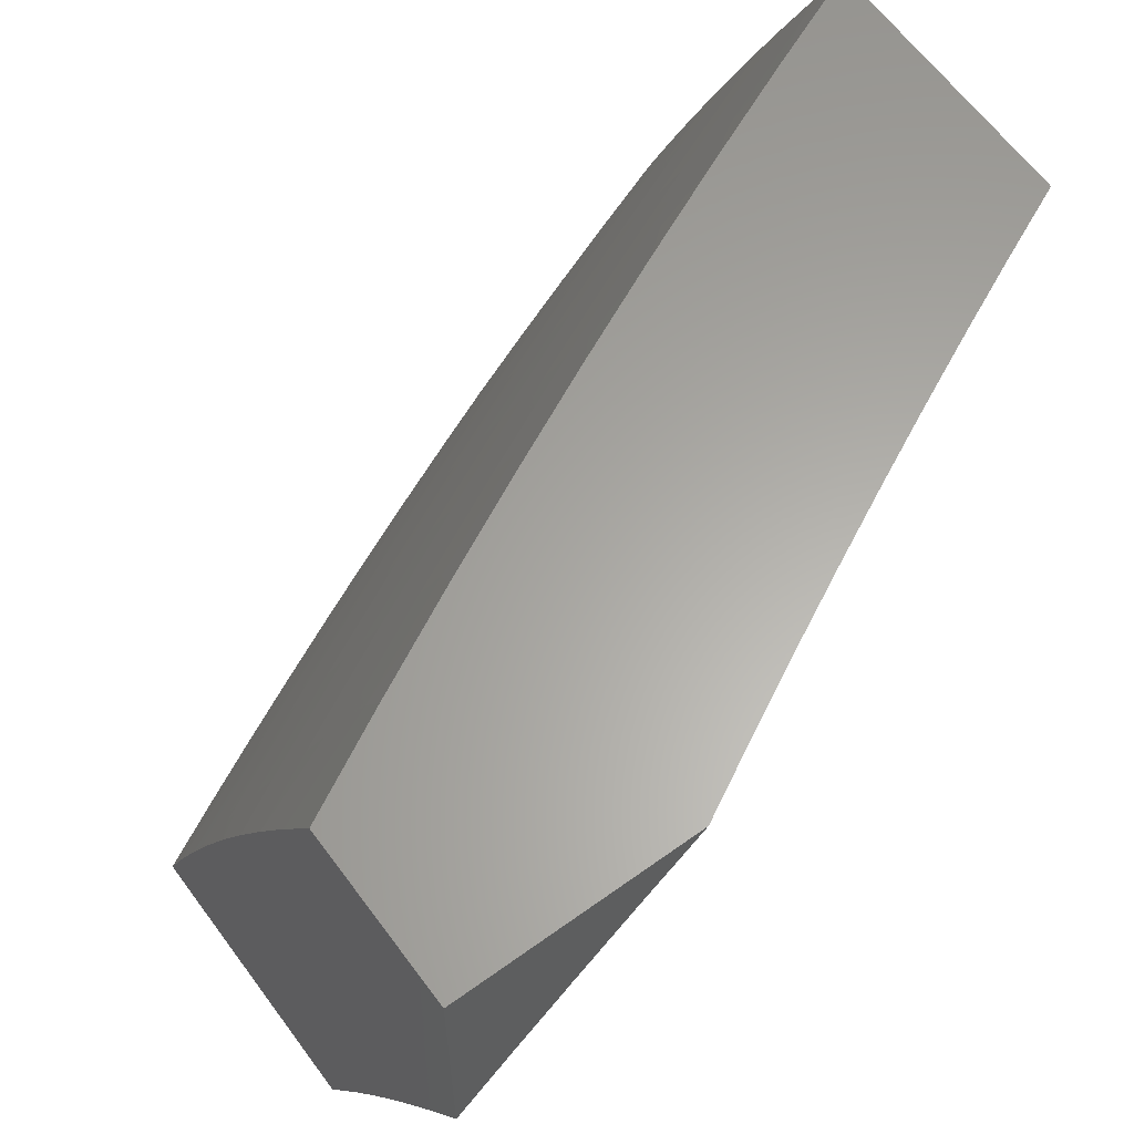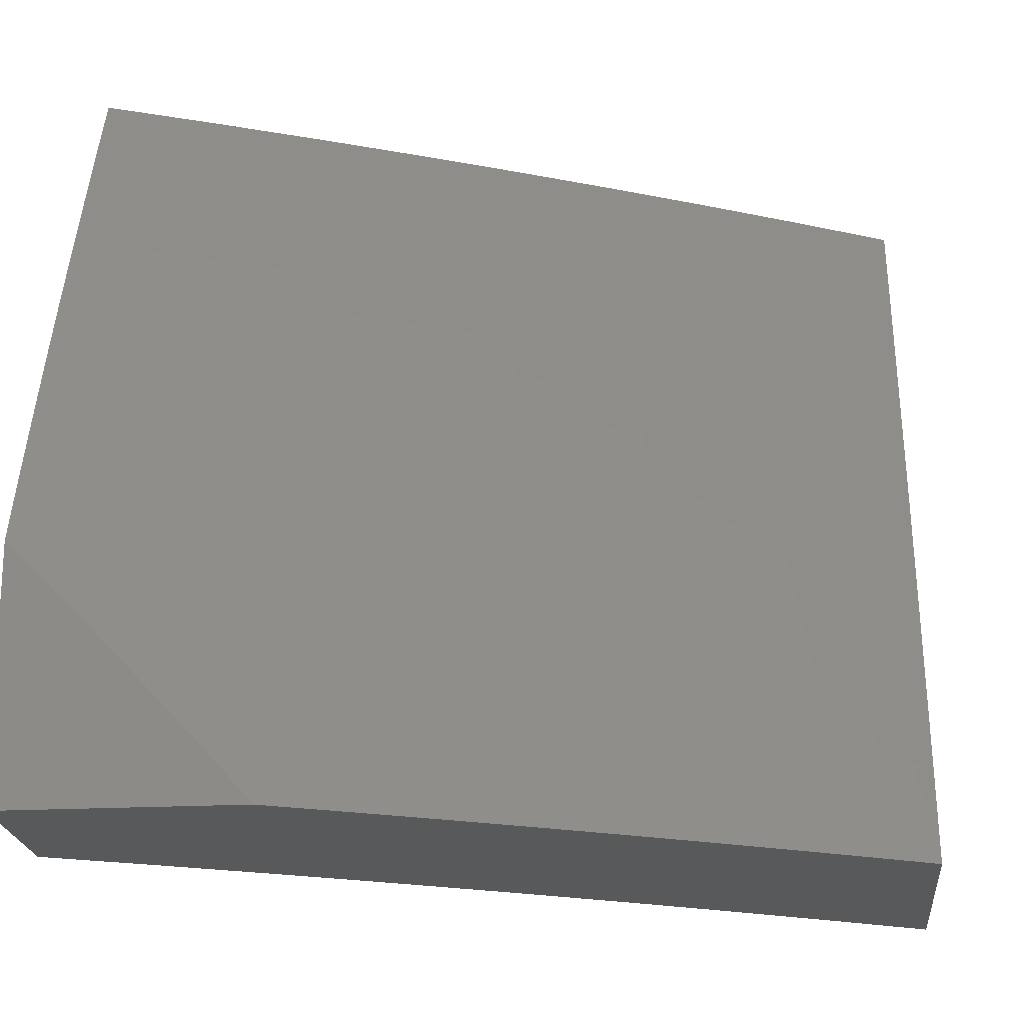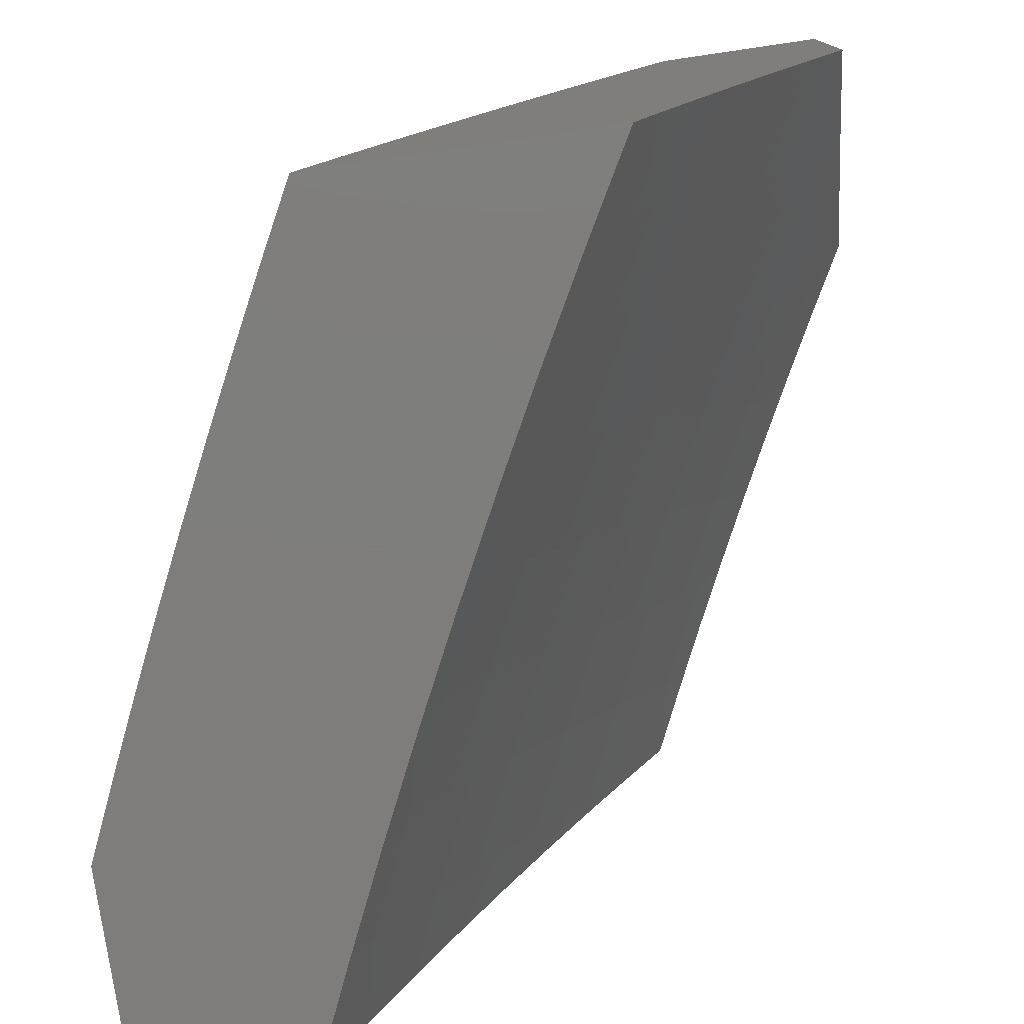
<metadata>
{"format":"stl","ext":"stl","renderer":"f3d","projection":"perspective","resolution":1024,"background":"white","views":[{"elev":62.4,"azim":-126.2,"up":"+Z"},{"elev":-20.6,"azim":95.5,"up":"+Z"},{"elev":-77.5,"azim":-171.7,"up":"+Z"}]}
</metadata>
<code>
# stl→obj: 337 verts, 670 faces
v 9.265 5 4.085
v 9.3 5 4
v 9.312 4.933 4.063
v 9.368 4.878 4
v 9.384 4.8 4.063
v 9.434 4.755 4
v 9.454 4.667 4.063
v 9.498 4.631 4
v 9.522 4.533 4.063
v 9.56 4.507 4
v 9.588 4.398 4.063
v 9.621 4.381 4
v 9.651 4.263 4.063
v 9.68 4.255 4
v 9.713 4.128 4.063
v 9.737 4.128 4
v 9.793 4 4
v 9.743 4 4.127
v 9.692 4.119 4.126
v 9.631 4.254 4.126
v 9.567 4.389 4.126
v 9.501 4.523 4.126
v 9.434 4.657 4.126
v 9.364 4.79 4.126
v 9.292 4.922 4.126
v 9.23 5 4.17
v 9.271 4.911 4.189
v 9.25 4.9 4.252
v 9.322 4.769 4.252
v 9.301 4.758 4.315
v 9.37 4.626 4.315
v 9.348 4.615 4.377
v 9.416 4.482 4.377
v 9.393 4.472 4.44
v 9.458 4.339 4.44
v 9.435 4.328 4.503
v 9.498 4.195 4.503
v 9.475 4.185 4.565
v 9.535 4.052 4.565
v 9.511 4.042 4.628
v 9.528 4 4.63
v 9.487 4.032 4.69
v 9.471 4 4.754
v 9.462 4.021 4.752
v 9.437 4.011 4.814
v 9.402 4.153 4.752
v 9.378 4.142 4.814
v 9.34 4.285 4.752
v 9.316 4.274 4.814
v 9.276 4.416 4.752
v 9.252 4.404 4.814
v 9.21 4.547 4.752
v 9.186 4.535 4.814
v 9.142 4.676 4.752
v 9.118 4.664 4.814
v 9.072 4.806 4.752
v 9.048 4.793 4.814
v 9 4.929 4.757
v 9 4.856 4.839
v 9.024 4.78 4.876
v 9 4.782 4.92
v 9.094 4.652 4.876
v 9.069 4.639 4.938
v 9.136 4.51 4.938
v 9.093 4.533 5
v 9.138 4.445 5
v 9.202 4.381 4.938
v 9.182 4.357 5
v 9.226 4.268 5
v 9.266 4.251 4.938
v 9.268 4.179 5
v 9.327 4.12 4.938
v 9.31 4.09 5
v 9.351 4 5
v 9.411 4 4.877
v 9.353 4.131 4.876
v 9.671 4.11 4.189
v 9.692 4 4.254
v 9.649 4.1 4.252
v 9.627 4.091 4.315
v 9.588 4.235 4.252
v 9.566 4.225 4.315
v 9.525 4.369 4.252
v 9.503 4.359 4.315
v 9.459 4.503 4.252
v 9.438 4.493 4.315
v 9.392 4.636 4.252
v 9.639 4 4.38
v 9.604 4.082 4.377
v 9.543 4.216 4.377
v 9.481 4.349 4.377
v 9.581 4.072 4.44
v 9.584 4 4.505
v 9.558 4.062 4.503
v 9.047 4.62 5
v 9 4.707 5
v 9.023 4.947 4.69
v 9 5 4.673
v 9.045 4.96 4.628
v 9.04 5 4.59
v 9.068 4.972 4.565
v 9.079 5 4.507
v 9.09 4.985 4.503
v 9.112 4.997 4.44
v 9.186 4.866 4.44
v 9.208 4.878 4.377
v 9.257 4.735 4.44
v 9.279 4.747 4.377
v 9.326 4.604 4.44
v 9.118 5 4.423
v 9.156 5 4.339
v 9.229 4.889 4.315
v 9.193 5 4.255
v 9.343 4.779 4.189
v 9.413 4.647 4.189
v 9.481 4.513 4.189
v 9.546 4.379 4.189
v 9.609 4.245 4.189
v 9.164 4.854 4.503
v 9.235 4.724 4.503
v 9.304 4.593 4.503
v 9.371 4.461 4.503
v 9.141 4.842 4.565
v 9.212 4.712 4.565
v 9.281 4.581 4.565
v 9.348 4.45 4.565
v 9.412 4.318 4.565
v 9.118 4.83 4.628
v 9.189 4.7 4.628
v 9.258 4.57 4.628
v 9.324 4.439 4.628
v 9.389 4.307 4.628
v 9.451 4.175 4.628
v 9.095 4.818 4.69
v 9.166 4.688 4.69
v 9.234 4.558 4.69
v 9.3 4.427 4.69
v 9.365 4.296 4.69
v 9.427 4.164 4.69
v 9.161 4.522 4.876
v 9.227 4.393 4.876
v 9.291 4.262 4.876
v 9.521 4.206 4.44
v 9.96 4.372 4
v 9.969 4.326 4.032
v 10 4.281 4
v 9.958 4.322 4.063
v 9.948 4.318 4.094
v 9.884 4.462 4.094
v 9.874 4.457 4.126
v 9.808 4.601 4.126
v 9.798 4.596 4.157
v 9.73 4.739 4.157
v 9.719 4.734 4.189
v 9.649 4.876 4.189
v 9.639 4.87 4.22
v 9.558 5 4.254
v 9.628 4.865 4.252
v 9.618 4.86 4.283
v 9.699 4.724 4.252
v 9.688 4.718 4.283
v 9.767 4.581 4.252
v 9.756 4.576 4.283
v 9.832 4.438 4.252
v 9.822 4.434 4.283
v 9.896 4.295 4.252
v 9.885 4.29 4.283
v 9.957 4.151 4.252
v 9.946 4.146 4.283
v 10 4.072 4.225
v 9.935 4.142 4.314
v 10 4 4.298
v 9.924 4.137 4.346
v 9.964 4 4.387
v 9.913 4.133 4.377
v 9.902 4.128 4.408
v 9.841 4.271 4.408
v 9.83 4.266 4.44
v 9.767 4.409 4.44
v 9.756 4.404 4.471
v 9.691 4.546 4.471
v 9.679 4.54 4.502
v 9.612 4.681 4.502
v 9.601 4.676 4.534
v 9.531 4.816 4.534
v 9.52 4.811 4.565
v 9.448 4.95 4.565
v 9.426 4.938 4.627
v 9.392 5 4.63
v 9.403 4.926 4.69
v 9.333 5 4.754
v 9.38 4.914 4.752
v 9.356 4.902 4.814
v 9.451 4.776 4.752
v 9.427 4.764 4.814
v 9.52 4.637 4.752
v 9.496 4.625 4.814
v 9.587 4.497 4.752
v 9.563 4.486 4.814
v 9.651 4.357 4.752
v 9.627 4.346 4.814
v 9.714 4.216 4.752
v 9.689 4.205 4.814
v 9.774 4.075 4.752
v 9.749 4.064 4.814
v 9.81 4 4.739
v 9.77 4 4.827
v 9.725 4.054 4.876
v 9.729 4 4.913
v 9.7 4.044 4.938
v 9.688 4 5
v 9.634 4.128 5
v 9.64 4.184 4.938
v 9.579 4.255 5
v 9.578 4.324 4.938
v 9.522 4.381 5
v 9.514 4.463 4.938
v 9.463 4.506 5
v 9.448 4.601 4.938
v 9.402 4.631 5
v 9.379 4.739 4.938
v 9.34 4.755 5
v 9.309 4.877 4.938
v 9.277 4.878 5
v 9.211 5 5
v 9.273 5 4.878
v 9.333 4.889 4.876
v 9.905 4.471 4.032
v 9.92 4.463 4
v 9.879 4.554 4
v 9.838 4.615 4.032
v 9.837 4.644 4
v 9.794 4.733 4
v 9.77 4.758 4.032
v 9.75 4.823 4
v 9.699 4.901 4.032
v 9.706 4.912 4
v 9.661 5 4
v 9.689 4.896 4.063
v 9.61 5 4.127
v 9.679 4.891 4.094
v 9.669 4.886 4.126
v 9.75 4.749 4.094
v 9.74 4.744 4.126
v 9.818 4.606 4.094
v 9.659 4.881 4.157
v 9.535 4.995 4.314
v 9.504 5 4.38
v 9.524 4.99 4.346
v 9.514 4.984 4.377
v 9.597 4.849 4.346
v 9.586 4.844 4.377
v 9.667 4.708 4.346
v 9.656 4.703 4.377
v 9.735 4.566 4.346
v 9.724 4.561 4.377
v 9.8 4.424 4.346
v 9.789 4.419 4.377
v 9.863 4.281 4.346
v 9.852 4.276 4.377
v 9.449 5 4.506
v 9.492 4.973 4.44
v 9.503 4.979 4.408
v 9.459 4.956 4.534
v 9.47 4.961 4.502
v 9.542 4.822 4.502
v 9.553 4.827 4.471
v 9.623 4.687 4.471
v 9.634 4.692 4.44
v 9.702 4.551 4.44
v 9.713 4.556 4.408
v 9.778 4.414 4.408
v 9.798 4.085 4.69
v 9.85 4 4.652
v 9.822 4.094 4.627
v 9.888 4 4.564
v 9.845 4.104 4.565
v 9.857 4.109 4.534
v 9.785 4.247 4.565
v 9.796 4.252 4.534
v 9.722 4.388 4.565
v 9.733 4.394 4.534
v 9.657 4.53 4.565
v 9.668 4.535 4.534
v 9.59 4.67 4.565
v 9.926 4 4.475
v 9.868 4.114 4.502
v 9.808 4.257 4.502
v 9.745 4.399 4.502
v 9.891 4.123 4.44
v 9.88 4.119 4.471
v 9.968 4.155 4.22
v 10 4.143 4.151
v 9.978 4.16 4.189
v 9.989 4.164 4.157
v 9.917 4.304 4.189
v 9.928 4.309 4.157
v 9.853 4.448 4.189
v 9.864 4.453 4.157
v 9.787 4.591 4.189
v 9.999 4.169 4.126
v 10 4.213 4.076
v 9.938 4.313 4.126
v 9.895 4.466 4.063
v 9.828 4.61 4.063
v 9.76 4.753 4.063
v 9.906 4.299 4.22
v 9.843 4.443 4.22
v 9.777 4.586 4.22
v 9.709 4.729 4.22
v 9.874 4.286 4.314
v 9.811 4.429 4.314
v 9.745 4.571 4.314
v 9.677 4.713 4.314
v 9.607 4.855 4.314
v 9.819 4.261 4.471
v 9.761 4.236 4.627
v 9.699 4.378 4.627
v 9.634 4.519 4.627
v 9.567 4.659 4.627
v 9.497 4.799 4.627
v 9.738 4.226 4.69
v 9.675 4.367 4.69
v 9.611 4.508 4.69
v 9.544 4.648 4.69
v 9.474 4.787 4.69
v 9.665 4.195 4.876
v 9.603 4.335 4.876
v 9.539 4.474 4.876
v 9.472 4.613 4.876
v 9.404 4.752 4.876
v 9.645 4.698 4.408
v 9.575 4.838 4.408
v 9.564 4.833 4.44
v 9.481 4.967 4.471
v 10 4 4
v 9 5 5
f 1 2 3
f 3 2 4
f 3 4 5
f 5 4 6
f 5 6 7
f 7 6 8
f 7 8 9
f 9 8 10
f 9 10 11
f 11 10 12
f 11 12 13
f 13 12 14
f 13 14 15
f 15 14 16
f 15 16 17
f 17 18 15
f 15 18 19
f 15 19 13
f 13 19 20
f 13 20 11
f 11 20 21
f 11 21 9
f 9 21 22
f 9 22 7
f 7 22 23
f 7 23 5
f 5 23 24
f 5 24 3
f 3 24 25
f 3 25 1
f 1 25 26
f 26 25 27
f 26 27 28
f 28 27 29
f 28 29 30
f 30 29 31
f 30 31 32
f 32 31 33
f 32 33 34
f 34 33 35
f 34 35 36
f 36 35 37
f 36 37 38
f 38 37 39
f 38 39 40
f 40 39 41
f 40 41 42
f 42 41 43
f 42 43 44
f 44 43 45
f 44 45 46
f 46 45 47
f 46 47 48
f 48 47 49
f 48 49 50
f 50 49 51
f 50 51 52
f 52 51 53
f 52 53 54
f 54 53 55
f 54 55 56
f 56 55 57
f 56 57 58
f 58 57 59
f 59 57 60
f 59 60 61
f 61 60 62
f 61 62 63
f 63 62 64
f 63 64 65
f 65 64 66
f 66 64 67
f 66 67 68
f 68 67 69
f 69 67 70
f 69 70 71
f 71 70 72
f 71 72 73
f 73 72 74
f 74 72 75
f 75 72 76
f 75 76 45
f 45 76 47
f 19 18 77
f 77 18 78
f 77 78 79
f 79 78 80
f 79 80 81
f 81 80 82
f 81 82 83
f 83 82 84
f 83 84 85
f 85 84 86
f 85 86 87
f 87 86 31
f 87 31 29
f 78 88 80
f 80 88 89
f 80 89 82
f 82 89 90
f 82 90 84
f 84 90 91
f 84 91 86
f 86 91 33
f 86 33 31
f 89 88 92
f 92 88 93
f 92 93 94
f 94 93 39
f 94 39 37
f 93 41 39
f 43 75 45
f 65 95 63
f 63 95 96
f 63 96 61
f 56 58 97
f 97 58 98
f 97 98 99
f 99 98 100
f 99 100 101
f 101 100 102
f 101 102 103
f 103 102 104
f 103 104 105
f 105 104 106
f 105 106 107
f 107 106 108
f 107 108 109
f 109 108 32
f 109 32 34
f 102 110 104
f 104 110 111
f 104 111 106
f 106 111 112
f 106 112 108
f 108 112 30
f 108 30 32
f 111 113 112
f 112 113 28
f 112 28 30
f 113 26 28
f 27 25 114
f 114 25 24
f 114 24 115
f 115 24 23
f 115 23 116
f 116 23 22
f 116 22 117
f 117 22 21
f 117 21 118
f 118 21 20
f 118 20 77
f 77 20 19
f 101 103 119
f 119 103 105
f 119 105 120
f 120 105 107
f 120 107 121
f 121 107 109
f 121 109 122
f 122 109 34
f 122 34 36
f 99 101 123
f 123 101 119
f 123 119 124
f 124 119 120
f 124 120 125
f 125 120 121
f 125 121 126
f 126 121 122
f 126 122 127
f 127 122 36
f 127 36 38
f 97 99 128
f 128 99 123
f 128 123 129
f 129 123 124
f 129 124 130
f 130 124 125
f 130 125 131
f 131 125 126
f 131 126 132
f 132 126 127
f 132 127 133
f 133 127 38
f 133 38 40
f 56 97 134
f 134 97 128
f 134 128 135
f 135 128 129
f 135 129 136
f 136 129 130
f 136 130 137
f 137 130 131
f 137 131 138
f 138 131 132
f 138 132 139
f 139 132 133
f 139 133 42
f 42 133 40
f 54 56 134
f 54 134 135
f 62 60 57
f 62 57 55
f 87 29 114
f 114 29 27
f 87 114 115
f 52 54 135
f 52 135 136
f 62 55 140
f 140 55 53
f 140 53 141
f 141 53 51
f 141 51 142
f 142 51 49
f 142 49 76
f 76 49 47
f 85 87 115
f 85 115 116
f 50 52 136
f 50 136 137
f 67 64 140
f 140 64 62
f 67 140 141
f 83 85 116
f 83 116 117
f 35 33 91
f 48 50 137
f 48 137 138
f 70 67 141
f 70 141 142
f 81 83 117
f 81 117 118
f 35 91 143
f 143 91 90
f 143 90 92
f 92 90 89
f 46 48 138
f 46 138 139
f 72 70 142
f 72 142 76
f 79 81 118
f 79 118 77
f 94 37 143
f 143 37 35
f 94 143 92
f 44 46 139
f 44 139 42
f 144 145 146
f 146 145 147
f 146 147 148
f 148 147 149
f 148 149 150
f 150 149 151
f 150 151 152
f 152 151 153
f 152 153 154
f 154 153 155
f 154 155 156
f 156 155 157
f 156 157 158
f 158 157 159
f 158 159 160
f 160 159 161
f 160 161 162
f 162 161 163
f 162 163 164
f 164 163 165
f 164 165 166
f 166 165 167
f 166 167 168
f 168 167 169
f 168 169 170
f 170 169 171
f 170 171 172
f 172 171 173
f 172 173 174
f 174 173 175
f 174 175 176
f 176 175 177
f 176 177 178
f 178 177 179
f 178 179 180
f 180 179 181
f 180 181 182
f 182 181 183
f 182 183 184
f 184 183 185
f 184 185 186
f 186 185 187
f 186 187 188
f 188 187 189
f 188 189 190
f 190 189 191
f 190 191 192
f 192 191 193
f 192 193 194
f 194 193 195
f 194 195 196
f 196 195 197
f 196 197 198
f 198 197 199
f 198 199 200
f 200 199 201
f 200 201 202
f 202 201 203
f 202 203 204
f 204 203 205
f 204 205 206
f 206 205 207
f 207 205 208
f 207 208 209
f 209 208 210
f 209 210 211
f 211 210 212
f 212 210 213
f 212 213 214
f 214 213 215
f 214 215 216
f 216 215 217
f 216 217 218
f 218 217 219
f 218 219 220
f 220 219 221
f 220 221 222
f 222 221 223
f 222 223 224
f 224 223 225
f 225 223 226
f 226 223 227
f 226 227 193
f 193 227 195
f 145 144 228
f 228 144 229
f 228 229 230
f 228 230 231
f 231 230 232
f 231 232 233
f 231 233 234
f 234 233 235
f 234 235 236
f 236 235 237
f 236 237 238
f 236 238 239
f 239 238 240
f 239 240 241
f 241 240 242
f 241 242 243
f 243 242 244
f 243 244 245
f 245 244 151
f 245 151 149
f 157 155 240
f 240 155 246
f 240 246 242
f 242 246 244
f 159 157 247
f 247 157 248
f 247 248 249
f 249 248 250
f 249 250 251
f 251 250 252
f 251 252 253
f 253 252 254
f 253 254 255
f 255 254 256
f 255 256 257
f 257 256 258
f 257 258 259
f 259 258 260
f 259 260 173
f 173 260 175
f 261 262 248
f 248 262 263
f 248 263 250
f 250 263 252
f 189 187 261
f 261 187 264
f 261 264 265
f 265 264 266
f 265 266 267
f 267 266 268
f 267 268 269
f 269 268 270
f 269 270 271
f 271 270 272
f 271 272 258
f 258 272 260
f 191 226 193
f 204 206 273
f 273 206 274
f 273 274 275
f 275 274 276
f 275 276 277
f 277 276 278
f 277 278 279
f 279 278 280
f 279 280 281
f 281 280 282
f 281 282 283
f 283 282 284
f 283 284 285
f 285 284 184
f 285 184 186
f 276 286 278
f 278 286 287
f 278 287 280
f 280 287 288
f 280 288 282
f 282 288 289
f 282 289 284
f 284 289 182
f 284 182 184
f 174 290 286
f 286 290 291
f 286 291 287
f 287 291 288
f 168 170 292
f 292 170 293
f 292 293 294
f 294 293 295
f 294 295 296
f 296 295 297
f 296 297 298
f 298 297 299
f 298 299 300
f 300 299 152
f 300 152 154
f 295 293 301
f 301 293 302
f 301 302 303
f 303 302 148
f 303 148 150
f 302 146 148
f 147 145 304
f 304 145 228
f 304 228 305
f 305 228 231
f 305 231 306
f 306 231 234
f 306 234 239
f 239 234 236
f 295 301 297
f 297 301 303
f 297 303 299
f 299 303 150
f 299 150 152
f 292 294 307
f 307 294 296
f 307 296 308
f 308 296 298
f 308 298 309
f 309 298 300
f 309 300 310
f 310 300 154
f 310 154 156
f 168 292 166
f 166 292 307
f 166 307 164
f 164 307 308
f 164 308 162
f 162 308 309
f 162 309 160
f 160 309 310
f 160 310 158
f 158 310 156
f 171 169 311
f 311 169 167
f 311 167 312
f 312 167 165
f 312 165 313
f 313 165 163
f 313 163 314
f 314 163 161
f 314 161 315
f 315 161 159
f 315 159 247
f 173 171 259
f 259 171 311
f 259 311 257
f 257 311 312
f 257 312 255
f 255 312 313
f 255 313 253
f 253 313 314
f 253 314 251
f 251 314 315
f 251 315 249
f 249 315 247
f 175 260 177
f 177 260 272
f 177 272 179
f 179 272 270
f 179 270 181
f 181 270 268
f 181 268 183
f 183 268 266
f 183 266 185
f 185 266 264
f 185 264 187
f 291 290 316
f 316 290 178
f 316 178 180
f 289 288 316
f 316 288 291
f 289 316 180
f 275 277 317
f 317 277 279
f 317 279 318
f 318 279 281
f 318 281 319
f 319 281 283
f 319 283 320
f 320 283 285
f 320 285 321
f 321 285 186
f 321 186 188
f 273 275 322
f 322 275 317
f 322 317 323
f 323 317 318
f 323 318 324
f 324 318 319
f 324 319 325
f 325 319 320
f 325 320 326
f 326 320 321
f 326 321 190
f 190 321 188
f 204 273 202
f 202 273 322
f 202 322 200
f 200 322 323
f 200 323 198
f 198 323 324
f 198 324 196
f 196 324 325
f 196 325 194
f 194 325 326
f 194 326 192
f 192 326 190
f 208 205 327
f 327 205 203
f 327 203 328
f 328 203 201
f 328 201 329
f 329 201 199
f 329 199 330
f 330 199 197
f 330 197 331
f 331 197 195
f 331 195 227
f 210 208 213
f 213 208 327
f 213 327 215
f 215 327 328
f 215 328 217
f 217 328 329
f 217 329 219
f 219 329 330
f 219 330 221
f 221 330 331
f 221 331 223
f 223 331 227
f 174 176 290
f 290 176 178
f 245 149 304
f 304 149 147
f 245 304 305
f 271 258 256
f 182 289 180
f 243 245 305
f 243 305 306
f 153 151 244
f 271 256 332
f 332 256 254
f 332 254 333
f 333 254 252
f 333 252 263
f 241 243 306
f 241 306 239
f 155 153 246
f 246 153 244
f 271 332 269
f 269 332 334
f 269 334 267
f 267 334 335
f 267 335 265
f 265 335 261
f 334 332 333
f 263 262 333
f 333 262 334
f 261 335 262
f 262 335 334
f 74 75 211
f 211 75 43
f 211 43 209
f 209 43 41
f 209 41 207
f 207 41 93
f 207 93 206
f 206 93 274
f 274 93 88
f 274 88 276
f 276 88 78
f 276 78 286
f 286 78 174
f 174 78 18
f 174 18 172
f 172 18 17
f 172 17 336
f 95 224 96
f 96 224 225
f 96 225 337
f 95 65 224
f 224 65 222
f 222 65 66
f 222 66 220
f 220 66 68
f 220 68 218
f 218 68 69
f 218 69 71
f 218 71 216
f 216 71 73
f 216 73 214
f 214 73 74
f 214 74 212
f 212 74 211
f 336 17 146
f 146 17 16
f 146 16 144
f 144 16 14
f 144 14 229
f 229 14 230
f 230 14 12
f 230 12 232
f 232 12 10
f 232 10 233
f 233 10 235
f 235 10 8
f 235 8 237
f 237 8 6
f 237 6 238
f 238 6 4
f 238 4 2
f 98 58 337
f 337 58 59
f 337 59 61
f 61 96 337
f 1 157 2
f 2 157 240
f 2 240 238
f 157 1 248
f 248 1 26
f 248 26 261
f 261 26 113
f 261 113 111
f 261 111 189
f 189 111 110
f 189 110 191
f 191 110 102
f 191 102 100
f 191 100 226
f 226 100 98
f 226 98 225
f 225 98 337
f 146 302 336
f 336 302 293
f 336 293 170
f 170 172 336

</code>
